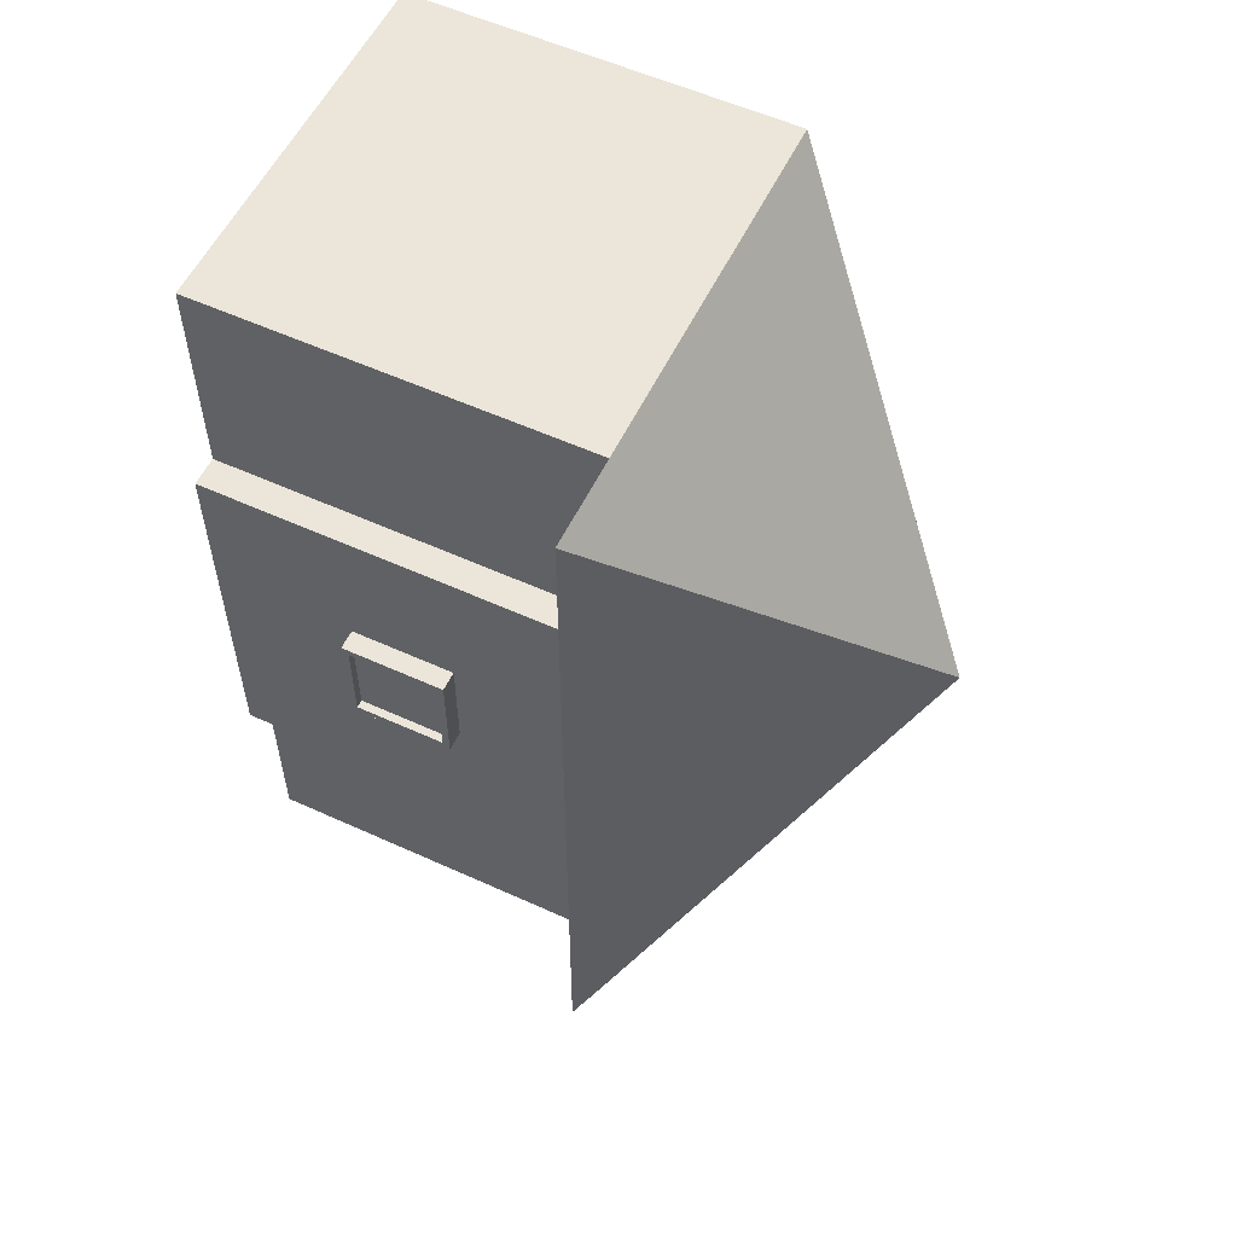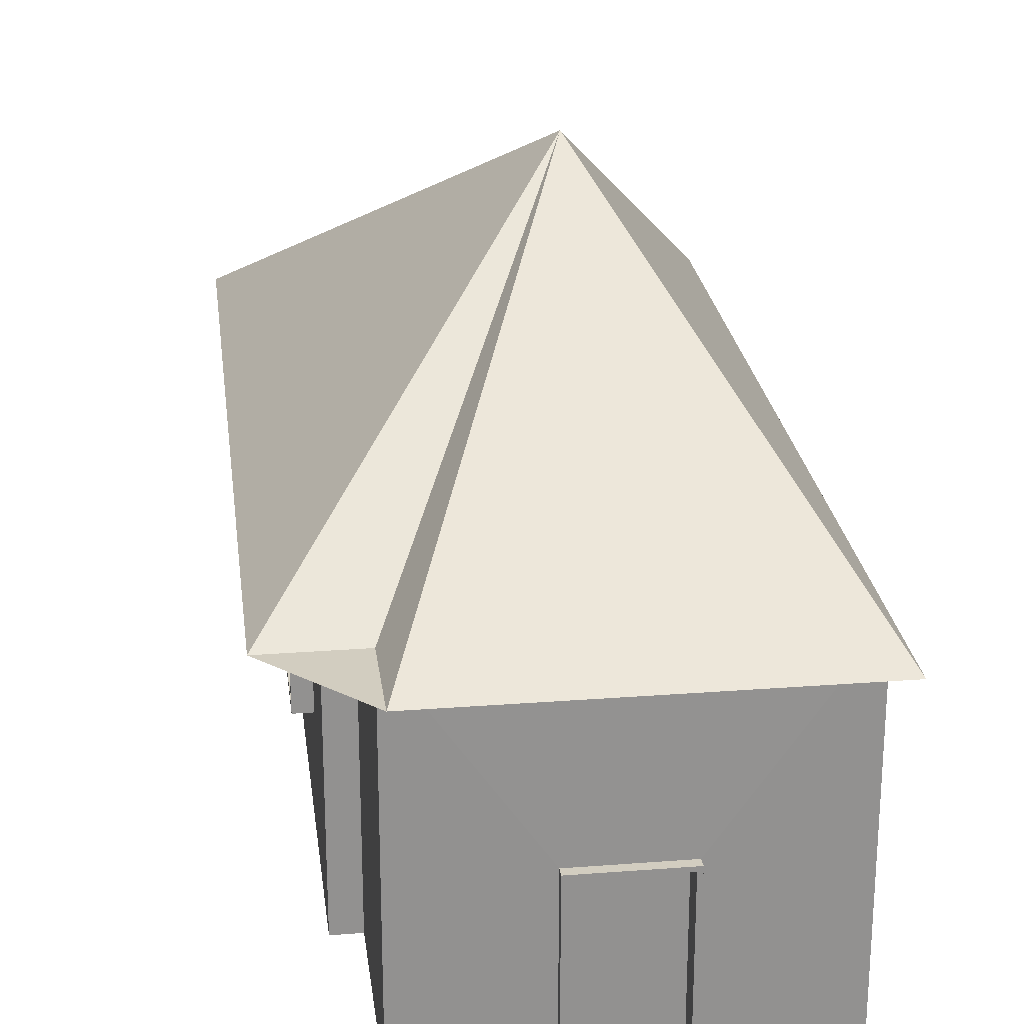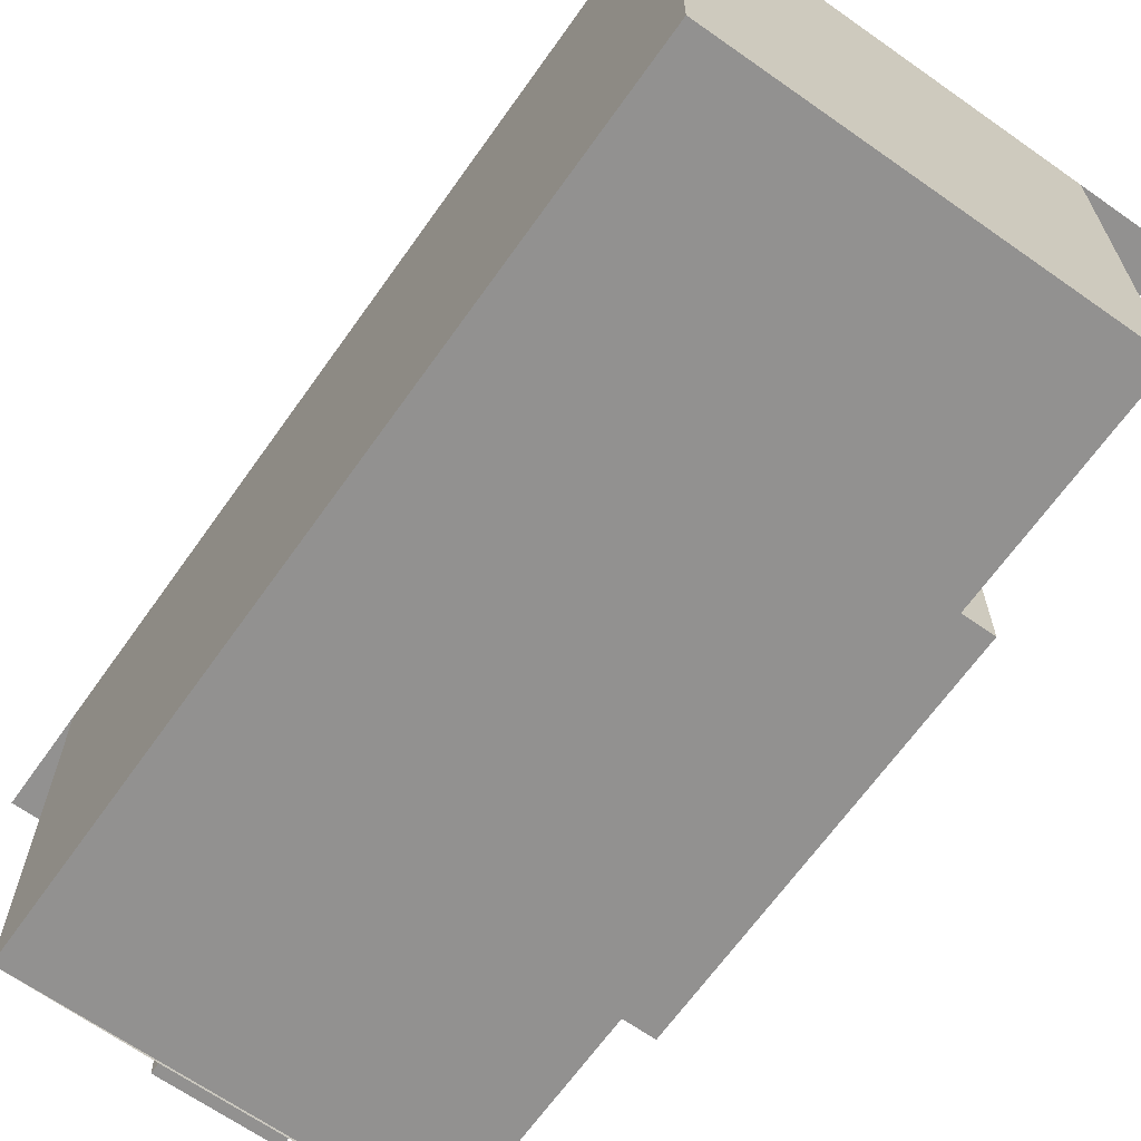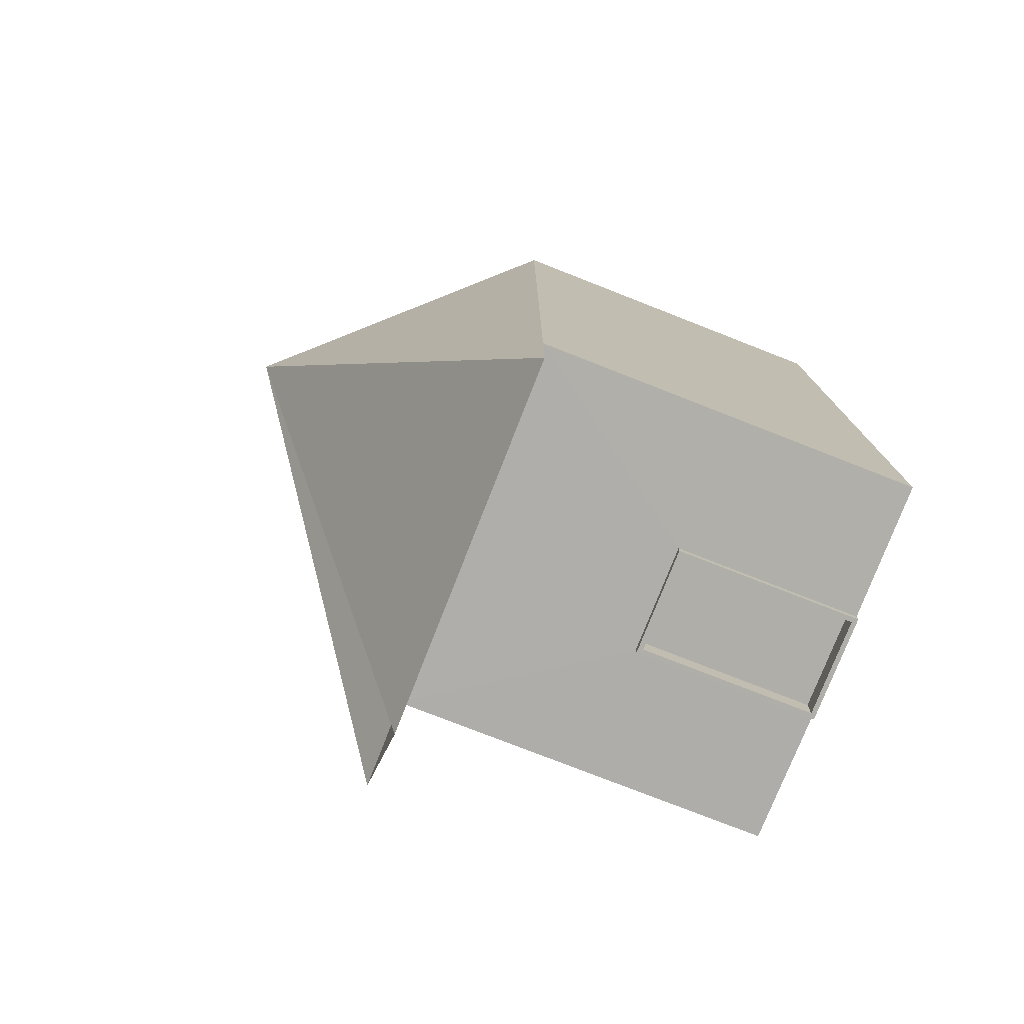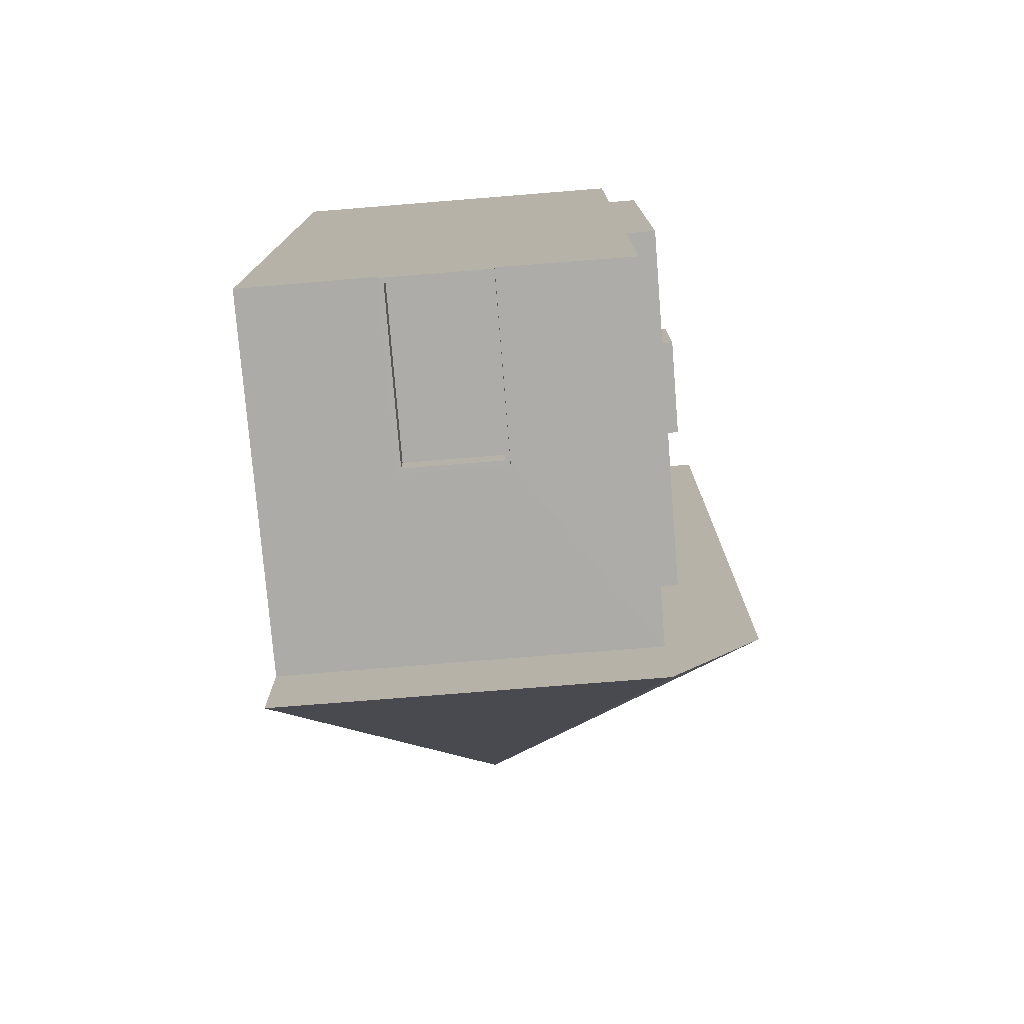
<metadata>
{"format":"obj","ext":"obj","renderer":"f3d","projection":"perspective","resolution":1024,"background":"white","views":[{"elev":56.4,"azim":115.5,"up":"+Z"},{"elev":24.3,"azim":172.8,"up":"+Y"},{"elev":-66.1,"azim":-35.3,"up":"+Y"},{"elev":-77.5,"azim":-111.4,"up":"+Z"},{"elev":-76.6,"azim":4.6,"up":"+Z"}]}
</metadata>
<code>
o Cube
v 1 1 -1
v 1 -1 -1
v 1 1 1
v 1 -1 1
v -1 1 -1
v -1 -1 -1
v -1 1 1
v -1 -1 1
v 0.291 -0.02231 -2.138
v 0.291 -1.004 -2.138
v -0.2799 -0.02231 -2.138
v -0.2799 -1.004 -2.138
v 1 1 2.134
v 1 -1 2.134
v -1 1 2.134
v -1 -1 2.134
v 0 2.361 0.000465
v 1.483 1 -1
v 1.483 1 1
v 1.483 1 -2.133
v 1.483 1 2.134
v 1 1 -2.639
v -1 1 -2.639
v 1 1 -2.133
v 1.156 -0.2689 -0.2689
v 1.156 0.2689 -0.2689
v 1.156 0.2689 0.2689
v 1.156 -0.2689 0.2689
v 1.156 1 -1
v 1.156 -1 -1
v 1.156 1 1
v 1.156 -1 1
v 1.26 -0.2328 -0.2328
v 1.26 0.2328 -0.2328
v 1.26 0.2328 0.2328
v 1.26 -0.2328 0.2328
v 1.26 0.2689 -0.2689
v 1.26 -0.2689 -0.2689
v 1.26 0.2689 0.2689
v 1.26 -0.2689 0.2689
v 1 -1 -2.133
v -1 -1 -2.133
v 1 1 -2.133
v -1 1 -2.133
v 0.2652 -0.9782 -2.192
v -0.2541 -0.9782 -2.192
v 0.2652 -0.04812 -2.192
v -0.2541 -0.04812 -2.192
v 0.291 -1.004 -2.192
v -0.2799 -1.004 -2.192
v 0.291 -0.02231 -2.192
v -0.2799 -0.02231 -2.192
v 0.2652 -0.9782 -2.056
v -0.2541 -0.9782 -2.056
v 0.2652 -0.04812 -2.056
v -0.2541 -0.04812 -2.056
v 1.218 0.2328 -0.2328
v 1.218 -0.2328 -0.2328
v 1.218 0.2328 0.2328
v 1.218 -0.2328 0.2328
f 15 13 17
f 8 15 7
f 7 6 8
f 2 8 6
f 5 42 6
f 9 52 11
f 6 41 2
f 17 43 22
f 2 43 1
f 13 16 14
f 4 16 8
f 3 21 13
f 3 14 4
f 5 7 17
f 17 13 21
f 43 17 20
f 44 5 17
f 7 15 17
f 18 20 17
f 19 18 17
f 21 19 17
f 1 19 3
f 43 18 1
f 22 23 17
f 44 17 23
f 44 22 43
f 22 24 43
f 25 40 28
f 29 2 1
f 31 1 3
f 32 3 4
f 30 4 2
f 26 30 29
f 27 29 31
f 28 31 32
f 25 32 30
f 36 59 35
f 27 37 26
f 28 39 27
f 26 38 25
f 33 37 34
f 34 39 35
f 35 40 36
f 36 38 33
f 12 41 42
f 9 41 10
f 11 42 44
f 11 43 9
f 48 54 46
f 10 51 9
f 11 50 12
f 12 49 10
f 45 50 46
f 47 49 45
f 46 52 48
f 48 51 47
f 56 53 54
f 46 53 45
f 47 56 48
f 45 55 47
f 57 60 58
f 34 58 33
f 33 60 36
f 35 57 34
f 8 16 15
f 7 5 6
f 2 4 8
f 5 44 42
f 9 51 52
f 6 42 41
f 2 41 43
f 13 15 16
f 4 14 16
f 3 19 21
f 3 13 14
f 1 18 19
f 43 20 18
f 44 23 22
f 22 24 20
f 25 38 40
f 29 30 2
f 31 29 1
f 32 31 3
f 30 32 4
f 26 25 30
f 27 26 29
f 28 27 31
f 25 28 32
f 36 60 59
f 27 39 37
f 28 40 39
f 26 37 38
f 33 38 37
f 34 37 39
f 35 39 40
f 36 40 38
f 12 10 41
f 9 43 41
f 11 12 42
f 11 44 43
f 48 56 54
f 10 49 51
f 11 52 50
f 12 50 49
f 45 49 50
f 47 51 49
f 46 50 52
f 48 52 51
f 56 55 53
f 46 54 53
f 47 55 56
f 45 53 55
f 57 59 60
f 34 57 58
f 33 58 60
f 35 59 57

</code>
